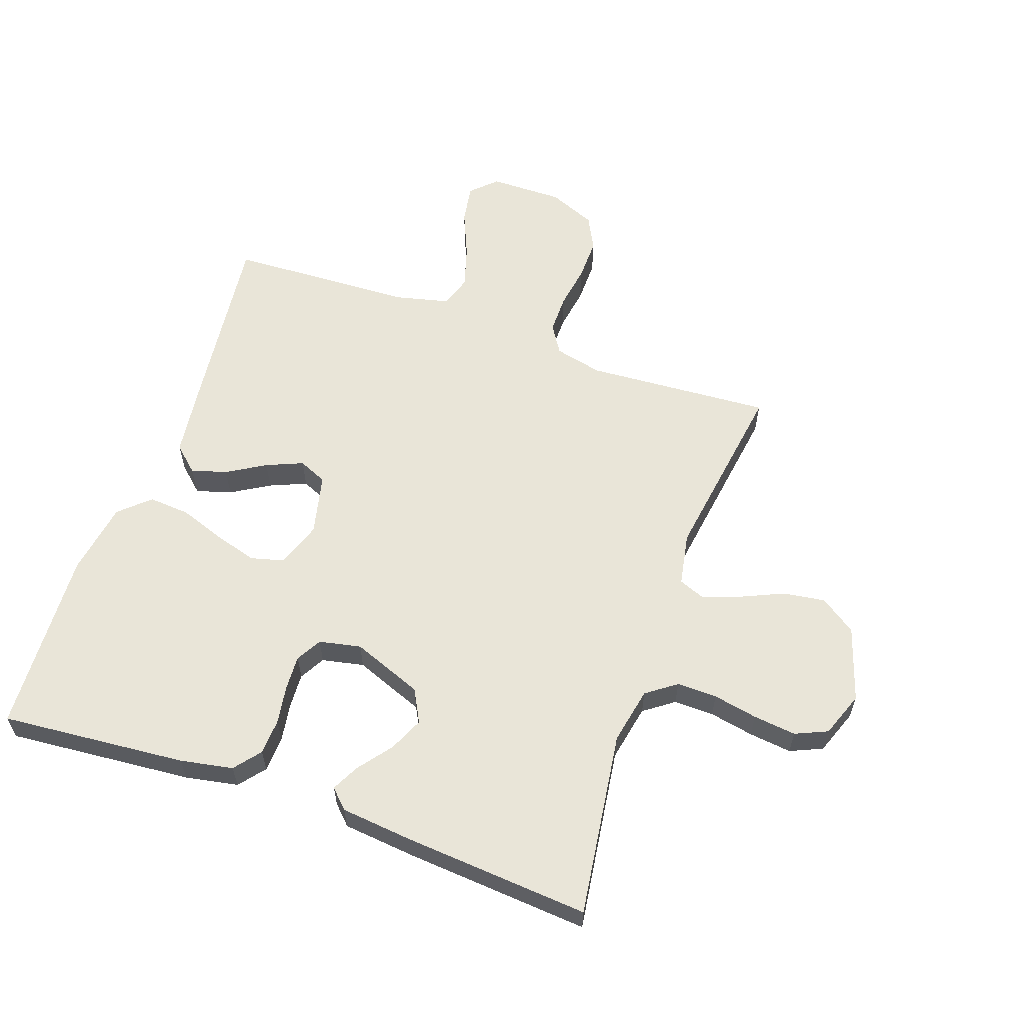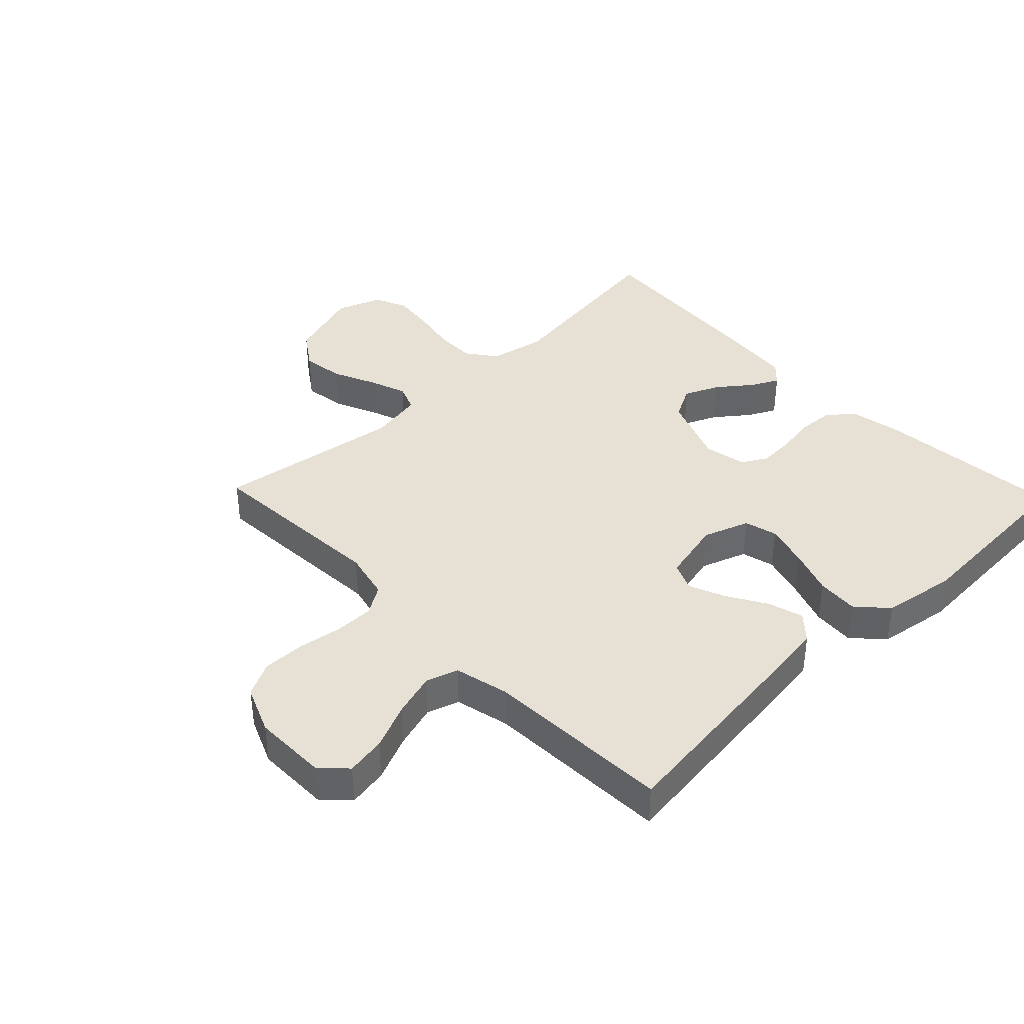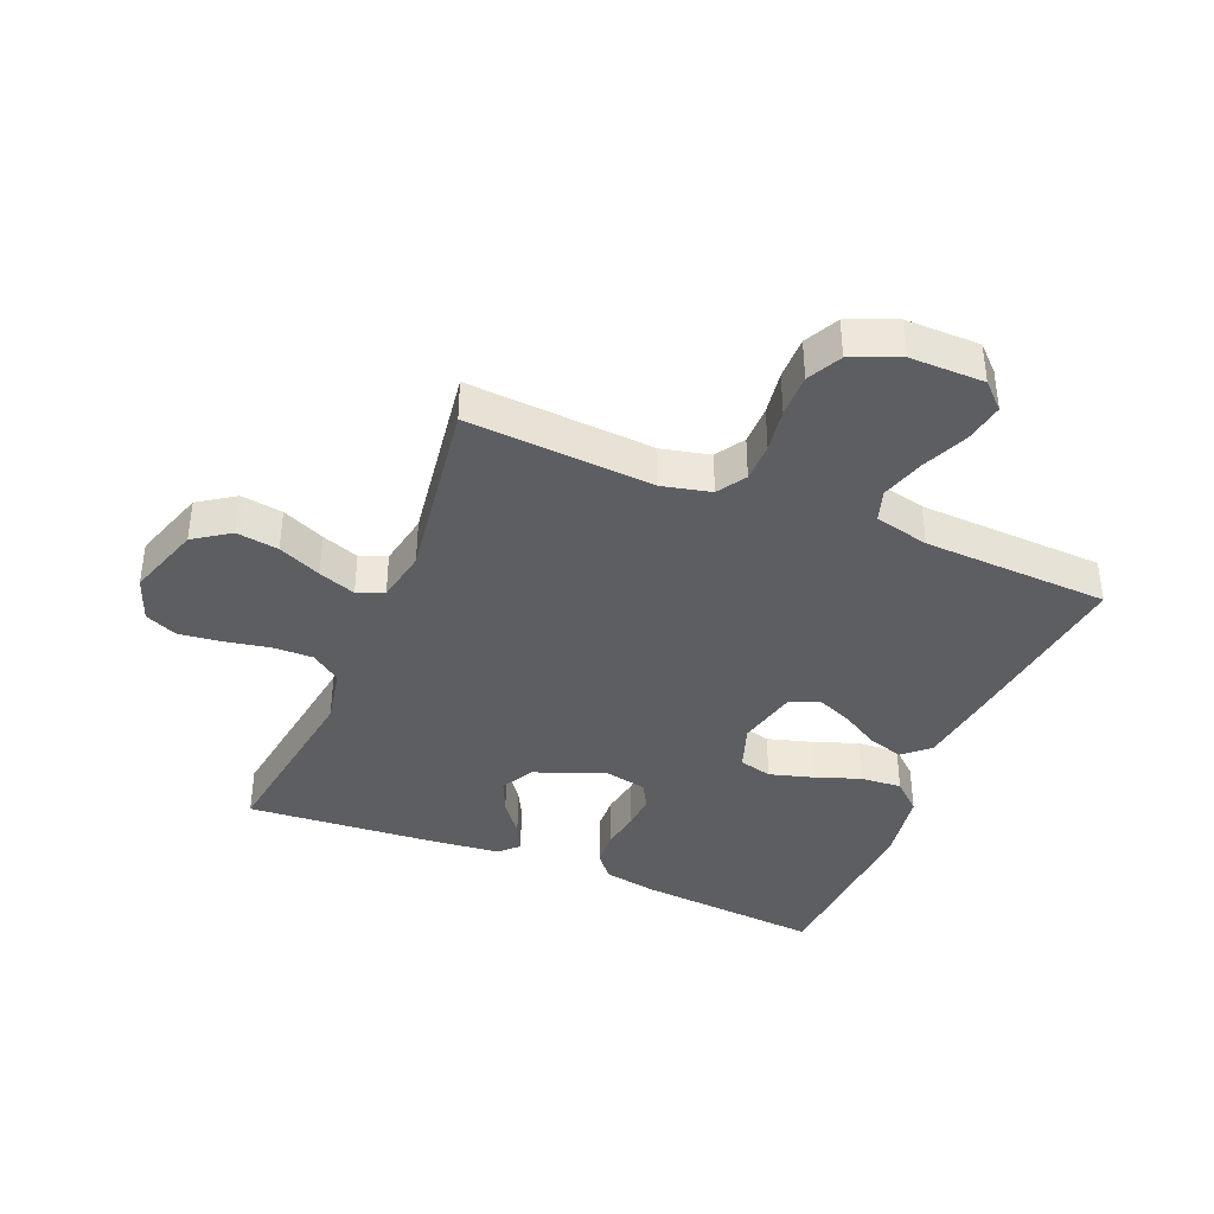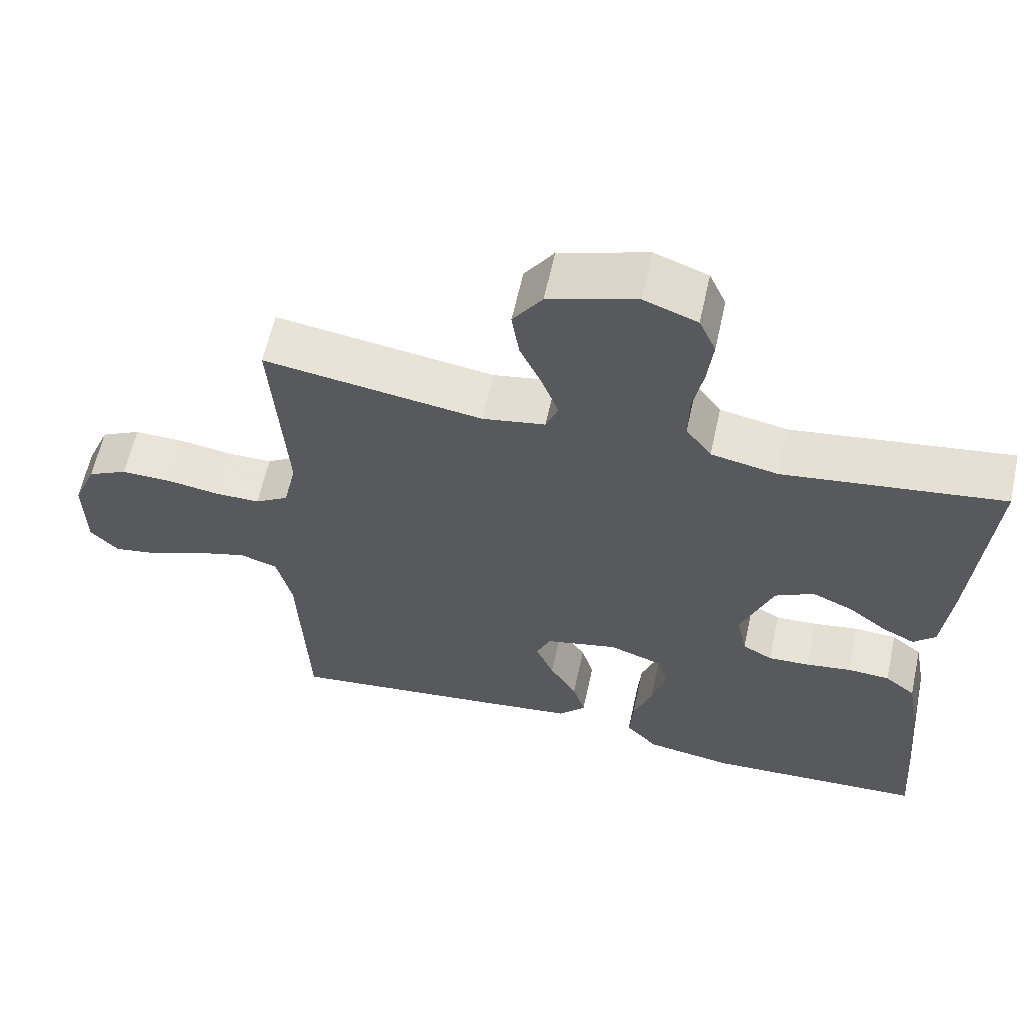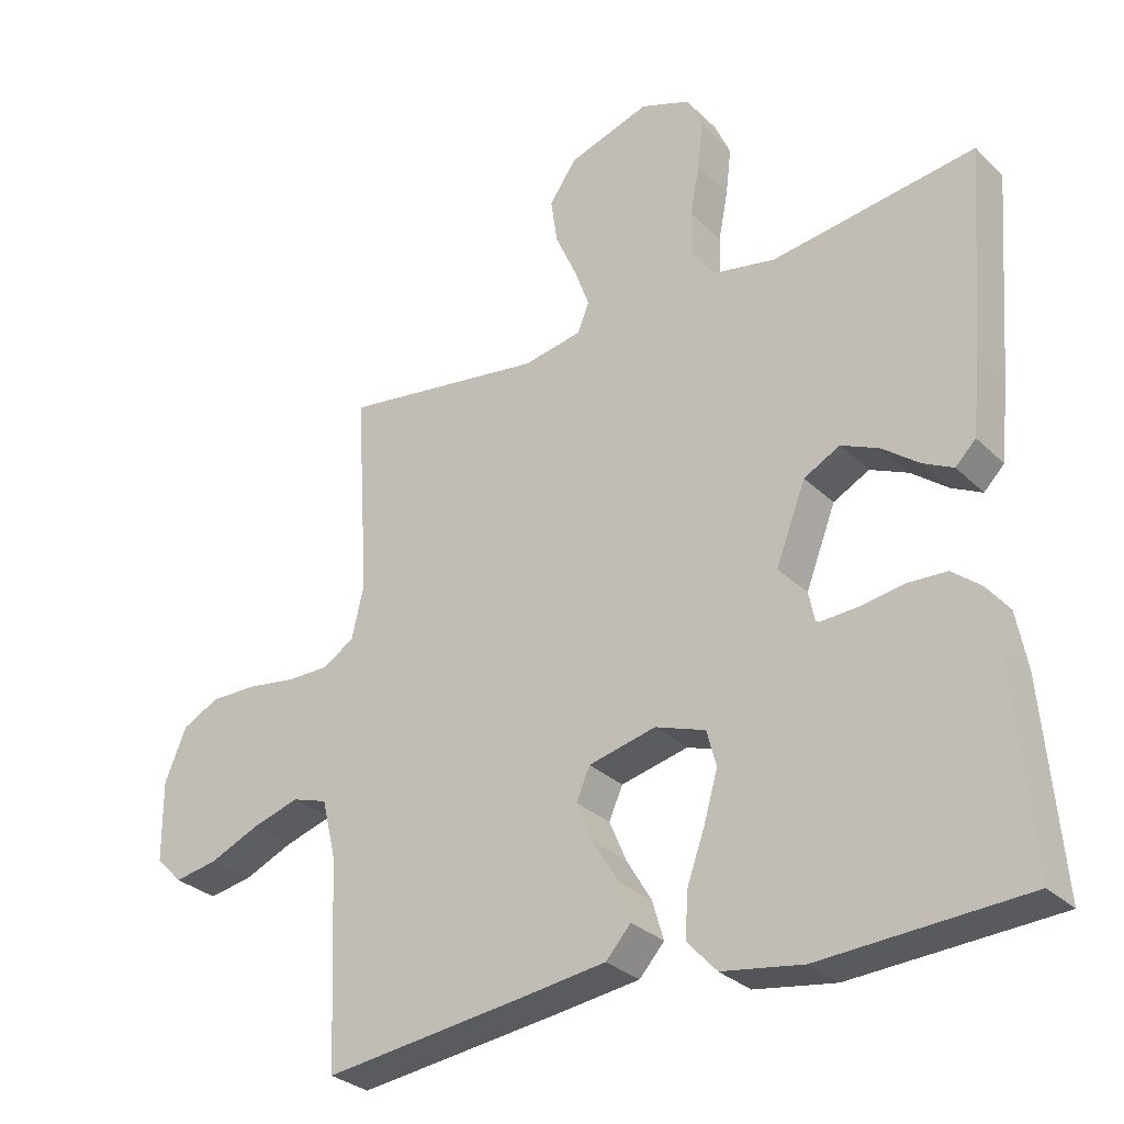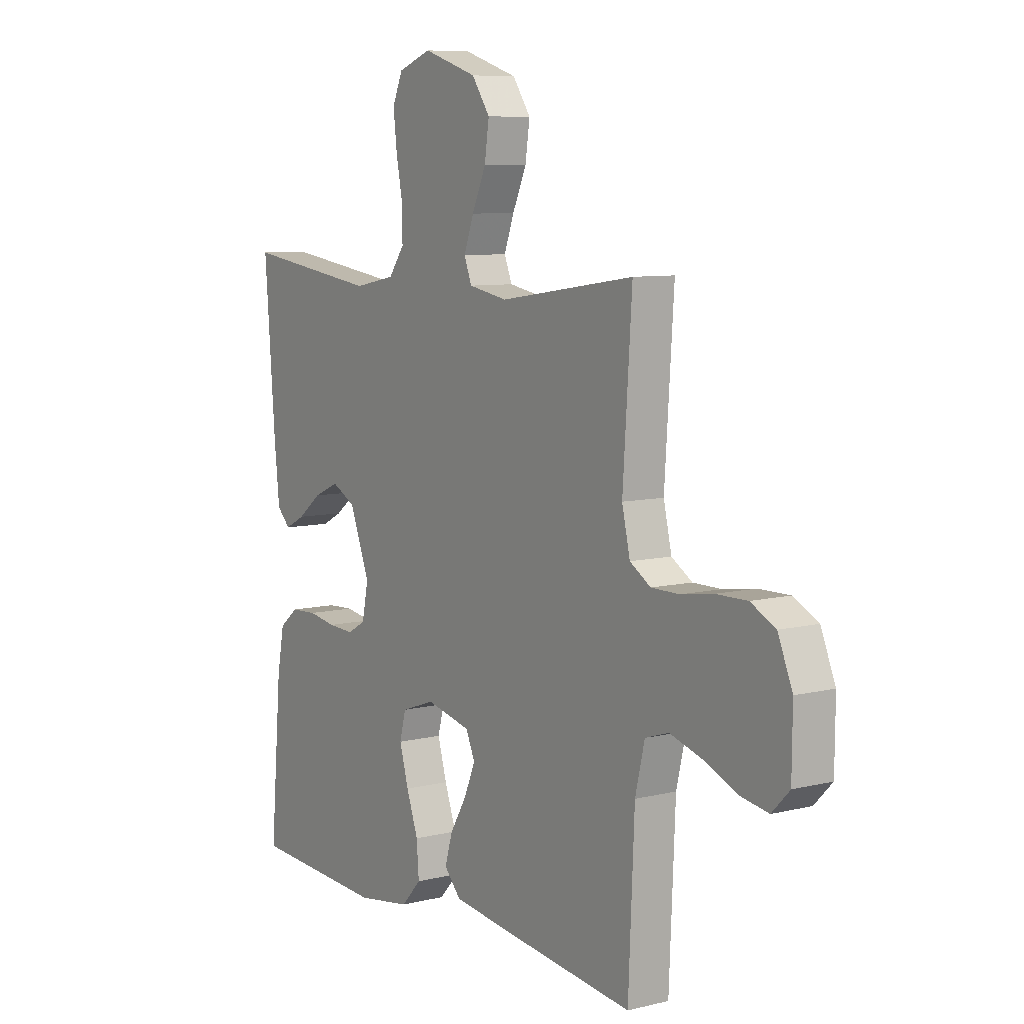
<metadata>
{"format":"obj","ext":"obj","renderer":"f3d","projection":"perspective","resolution":1024,"background":"white","views":[{"elev":59.7,"azim":-70.6,"up":"+Y"},{"elev":39.2,"azim":136.2,"up":"+Y"},{"elev":-38.9,"azim":67.5,"up":"+Y"},{"elev":61.4,"azim":-167.6,"up":"+Z"},{"elev":-30.0,"azim":-143.7,"up":"+Z"},{"elev":8.1,"azim":55.8,"up":"+Z"}]}
</metadata>
<code>
v -0.5 0.07 -0.5
v -0.474 0.07 -0.2
v -0.458 0.07 -0.115
v -0.416 0.07 -0.081
v -0.358 0.07 -0.078
v -0.296 0.07 -0.088
v -0.239 0.07 -0.091
v -0.198 0.07 -0.068
v -0.184 0.07 0
v -0.228 0.07 0.114
v -0.281 0.07 0.142
v -0.337 0.07 0.117
v -0.39 0.07 0.076
v -0.435 0.07 0.053
v -0.465 0.07 0.083
v -0.477 0.07 0.2
v -0.5 0.07 0.5
v -0.2 0.07 0.458
v -0.108 0.07 0.476
v -0.073 0.07 0.524
v -0.074 0.07 0.589
v -0.088 0.07 0.661
v -0.096 0.07 0.73
v -0.073 0.07 0.782
v 0 0.07 0.809
v 0.12 0.07 0.77
v 0.16 0.07 0.712
v 0.15 0.07 0.644
v 0.119 0.07 0.575
v 0.097 0.07 0.515
v 0.114 0.07 0.472
v 0.2 0.07 0.456
v 0.5 0.07 0.5
v 0.48 0.07 0.2
v 0.498 0.07 0.122
v 0.544 0.07 0.093
v 0.607 0.07 0.093
v 0.678 0.07 0.104
v 0.747 0.07 0.105
v 0.802 0.07 0.077
v 0.834 0.07 0
v 0.833 0.07 -0.119
v 0.794 0.07 -0.159
v 0.73 0.07 -0.148
v 0.656 0.07 -0.116
v 0.586 0.07 -0.095
v 0.534 0.07 -0.112
v 0.513 0.07 -0.2
v 0.5 0.07 -0.5
v 0.2 0.07 -0.464
v 0.077 0.07 -0.448
v 0.04 0.07 -0.407
v 0.057 0.07 -0.35
v 0.094 0.07 -0.288
v 0.119 0.07 -0.229
v 0.099 0.07 -0.183
v 0 0.07 -0.16
v -0.074 0.07 -0.186
v -0.088 0.07 -0.239
v -0.068 0.07 -0.309
v -0.042 0.07 -0.382
v -0.037 0.07 -0.449
v -0.081 0.07 -0.497
v -0.2 0.07 -0.516
v -0.5 0 -0.5
v -0.474 0 -0.2
v -0.458 0 -0.115
v -0.416 0 -0.081
v -0.358 0 -0.078
v -0.296 0 -0.088
v -0.239 0 -0.091
v -0.198 0 -0.068
v -0.184 0 0
v -0.228 0 0.114
v -0.281 0 0.142
v -0.337 0 0.117
v -0.39 0 0.076
v -0.435 0 0.053
v -0.465 0 0.083
v -0.477 0 0.2
v -0.5 0 0.5
v -0.2 0 0.458
v -0.108 0 0.476
v -0.073 0 0.524
v -0.074 0 0.589
v -0.088 0 0.661
v -0.096 0 0.73
v -0.073 0 0.782
v 0 0 0.809
v 0.12 0 0.77
v 0.16 0 0.712
v 0.15 0 0.644
v 0.119 0 0.575
v 0.097 0 0.515
v 0.114 0 0.472
v 0.2 0 0.456
v 0.5 0 0.5
v 0.48 0 0.2
v 0.498 0 0.122
v 0.544 0 0.093
v 0.607 0 0.093
v 0.678 0 0.104
v 0.747 0 0.105
v 0.802 0 0.077
v 0.834 0 0
v 0.833 0 -0.119
v 0.794 0 -0.159
v 0.73 0 -0.148
v 0.656 0 -0.116
v 0.586 0 -0.095
v 0.534 0 -0.112
v 0.513 0 -0.2
v 0.5 0 -0.5
v 0.2 0 -0.464
v 0.077 0 -0.448
v 0.04 0 -0.407
v 0.057 0 -0.35
v 0.094 0 -0.288
v 0.119 0 -0.229
v 0.099 0 -0.183
v 0 0 -0.16
v -0.074 0 -0.186
v -0.088 0 -0.239
v -0.068 0 -0.309
v -0.042 0 -0.382
v -0.037 0 -0.449
v -0.081 0 -0.497
v -0.2 0 -0.516
f 4 5 6
f 3 4 6
f 2 3 6
f 1 2 6
f 64 1 6
f 63 64 6
f 62 63 6
f 61 62 6
f 60 61 6
f 59 60 6 7
f 58 59 7 8
f 57 58 8 9
f 56 57 9 10
f 52 53 54
f 51 52 54
f 50 51 54
f 49 50 54
f 48 49 54
f 47 48 54 55
f 46 47 55 56
f 43 44 45
f 42 43 45
f 41 42 45
f 40 41 45
f 39 40 45
f 38 39 45
f 37 38 45
f 36 37 45 46
f 46 56 10
f 36 46 10
f 35 36 10
f 32 33 34
f 35 10 11
f 34 35 11
f 32 34 11
f 31 32 11
f 27 28 29
f 26 27 29
f 25 26 29
f 24 25 29
f 23 24 29
f 22 23 29
f 21 22 29
f 20 21 29 30
f 31 11 12
f 30 31 12
f 20 30 12
f 19 20 12
f 16 17 18
f 16 18 19
f 15 16 19
f 14 15 19
f 13 14 19
f 12 13 19
f 70 69 68
f 70 68 67
f 70 67 66
f 70 66 65
f 70 65 128
f 70 128 127
f 70 127 126
f 70 126 125
f 70 125 124
f 71 70 124 123
f 72 71 123 122
f 73 72 122 121
f 74 73 121 120
f 118 117 116
f 118 116 115
f 118 115 114
f 118 114 113
f 118 113 112
f 119 118 112 111
f 120 119 111 110
f 109 108 107
f 109 107 106
f 109 106 105
f 109 105 104
f 109 104 103
f 109 103 102
f 109 102 101
f 110 109 101 100
f 74 120 110
f 74 110 100
f 74 100 99
f 98 97 96
f 75 74 99
f 75 99 98
f 75 98 96
f 75 96 95
f 93 92 91
f 93 91 90
f 93 90 89
f 93 89 88
f 93 88 87
f 93 87 86
f 93 86 85
f 94 93 85 84
f 76 75 95
f 76 95 94
f 76 94 84
f 76 84 83
f 82 81 80
f 83 82 80
f 83 80 79
f 83 79 78
f 83 78 77
f 83 77 76
f 1 65 66 2
f 2 66 67 3
f 3 67 68 4
f 4 68 69 5
f 5 69 70 6
f 6 70 71 7
f 7 71 72 8
f 8 72 73 9
f 9 73 74 10
f 10 74 75 11
f 11 75 76 12
f 12 76 77 13
f 13 77 78 14
f 14 78 79 15
f 15 79 80 16
f 16 80 81 17
f 17 81 82 18
f 18 82 83 19
f 19 83 84 20
f 20 84 85 21
f 21 85 86 22
f 22 86 87 23
f 23 87 88 24
f 24 88 89 25
f 25 89 90 26
f 26 90 91 27
f 27 91 92 28
f 28 92 93 29
f 29 93 94 30
f 30 94 95 31
f 31 95 96 32
f 32 96 97 33
f 33 97 98 34
f 34 98 99 35
f 35 99 100 36
f 36 100 101 37
f 37 101 102 38
f 38 102 103 39
f 39 103 104 40
f 40 104 105 41
f 41 105 106 42
f 42 106 107 43
f 43 107 108 44
f 44 108 109 45
f 45 109 110 46
f 46 110 111 47
f 47 111 112 48
f 48 112 113 49
f 49 113 114 50
f 50 114 115 51
f 51 115 116 52
f 52 116 117 53
f 53 117 118 54
f 54 118 119 55
f 55 119 120 56
f 56 120 121 57
f 57 121 122 58
f 58 122 123 59
f 59 123 124 60
f 60 124 125 61
f 61 125 126 62
f 62 126 127 63
f 63 127 128 64
f 64 128 65 1

</code>
